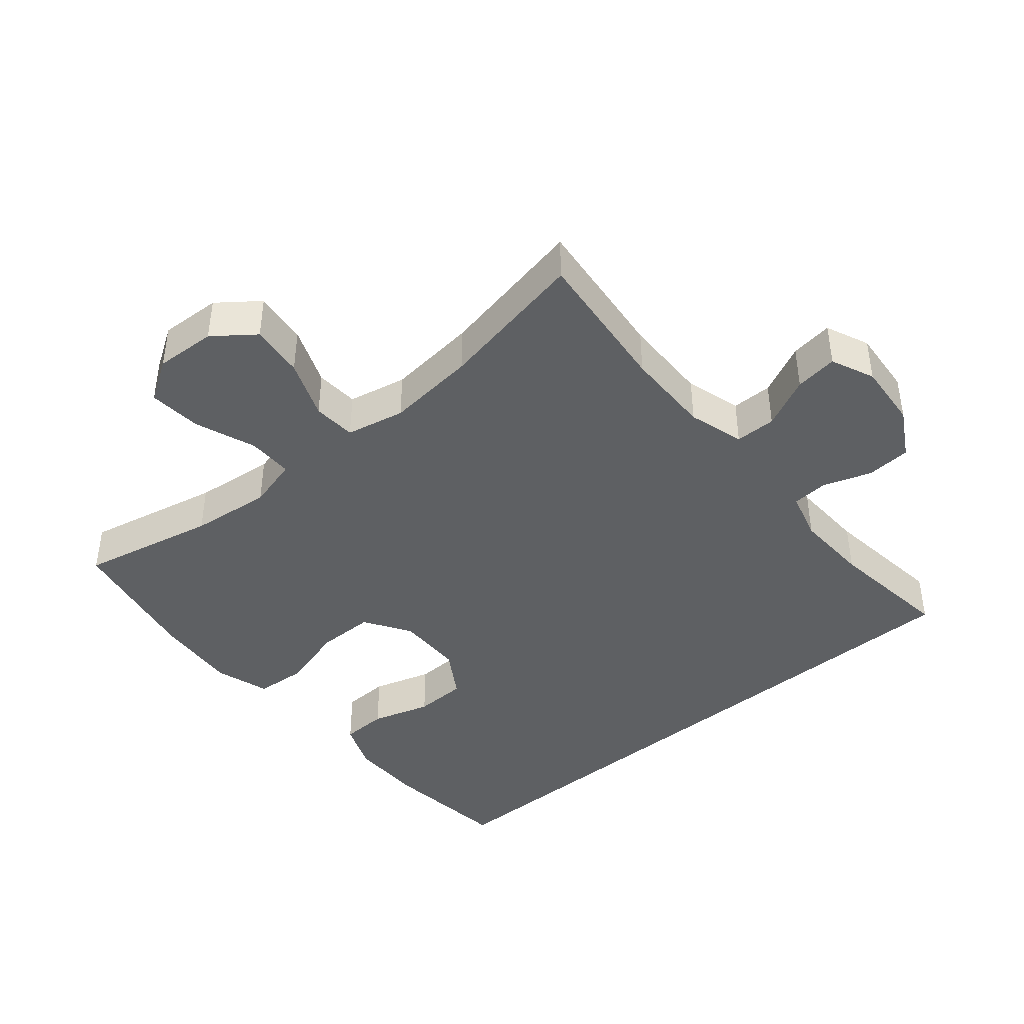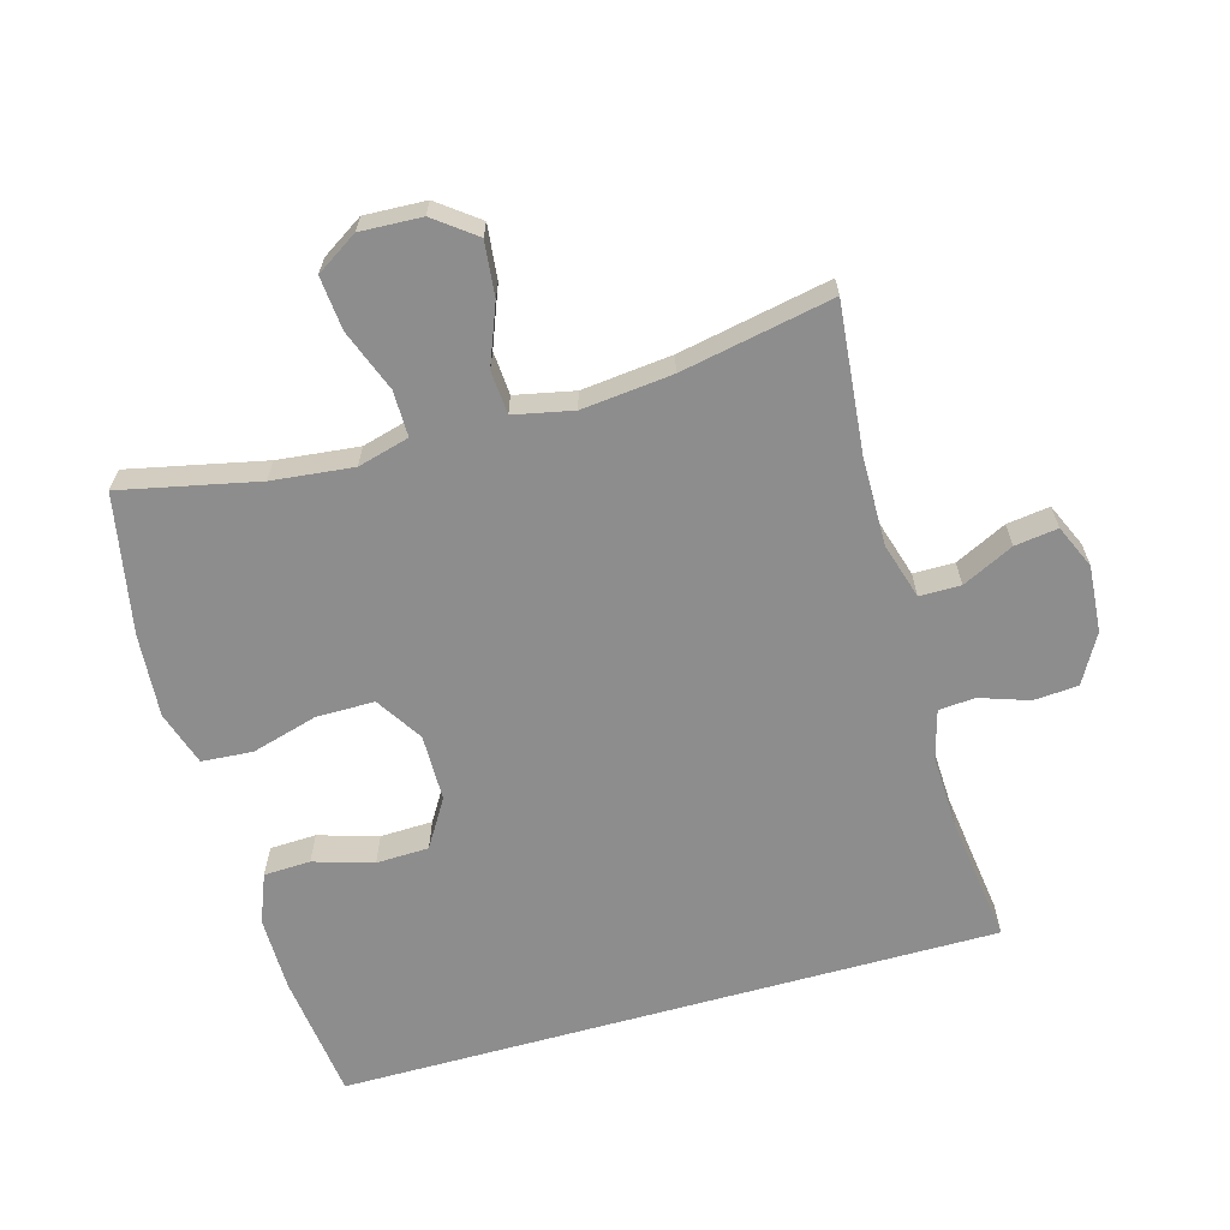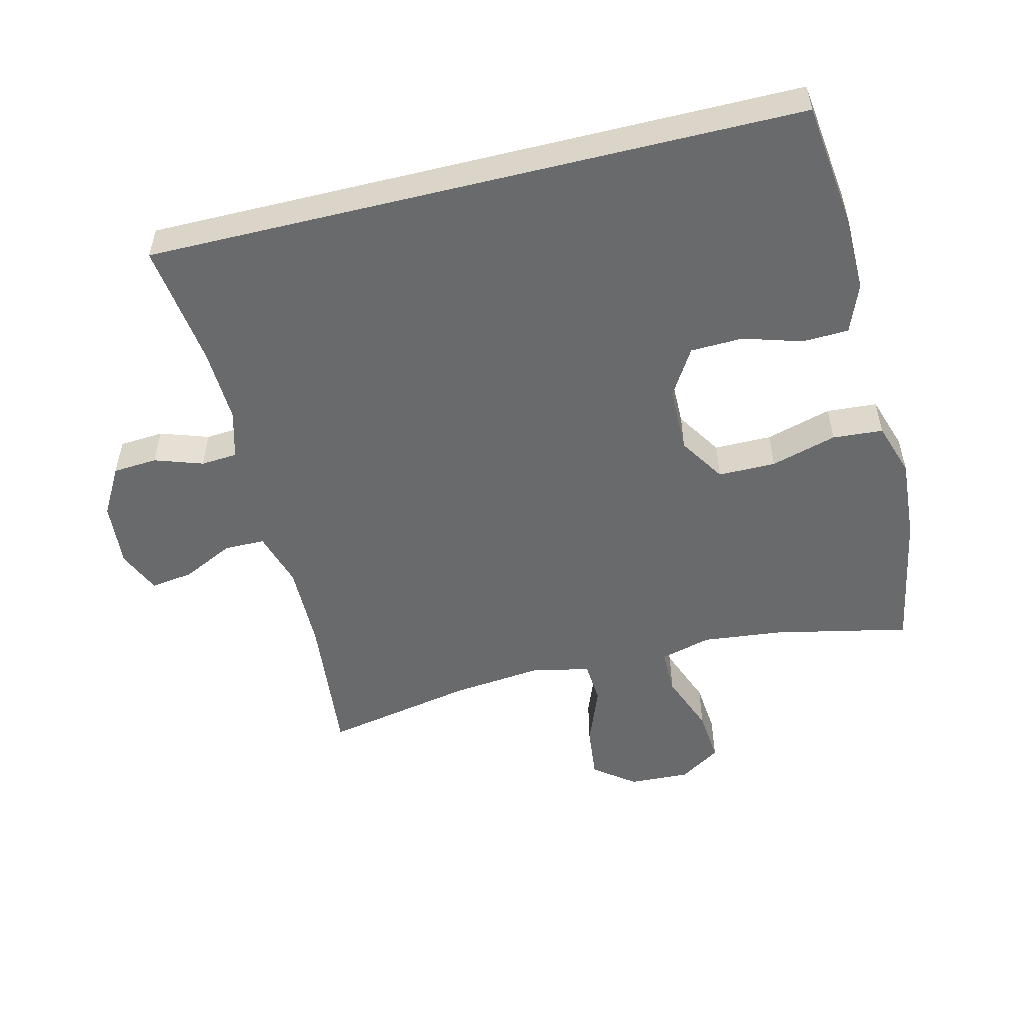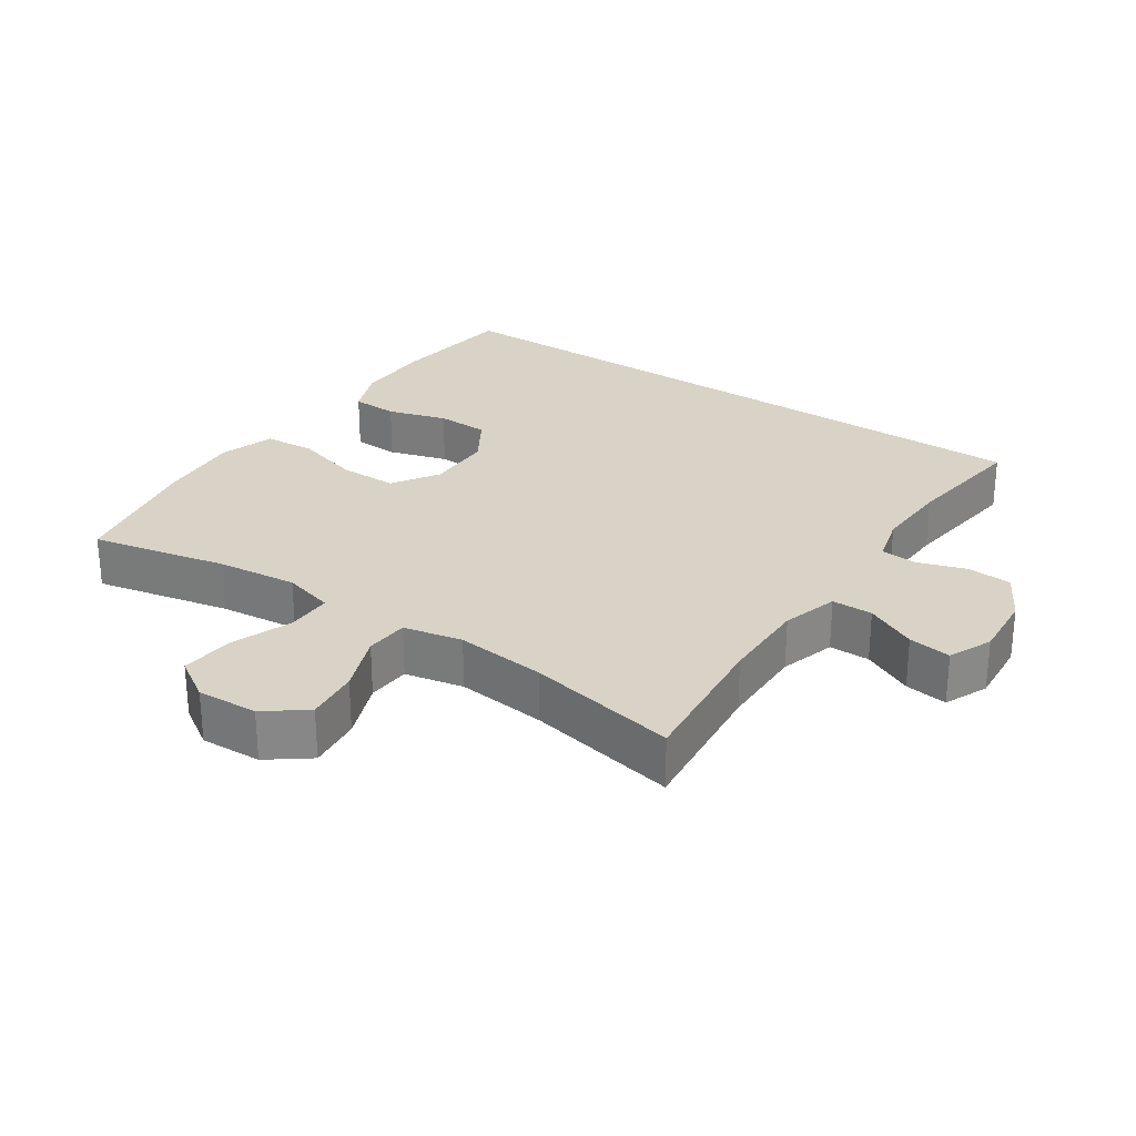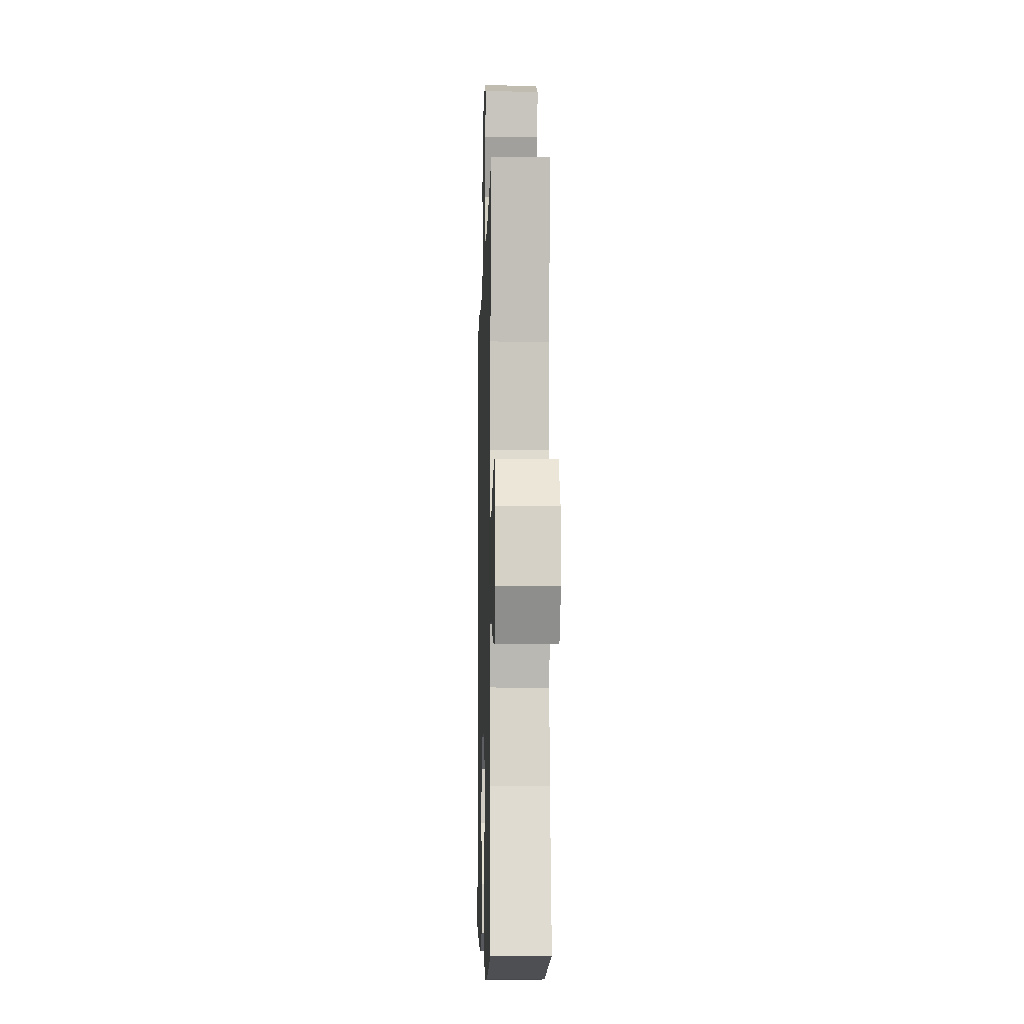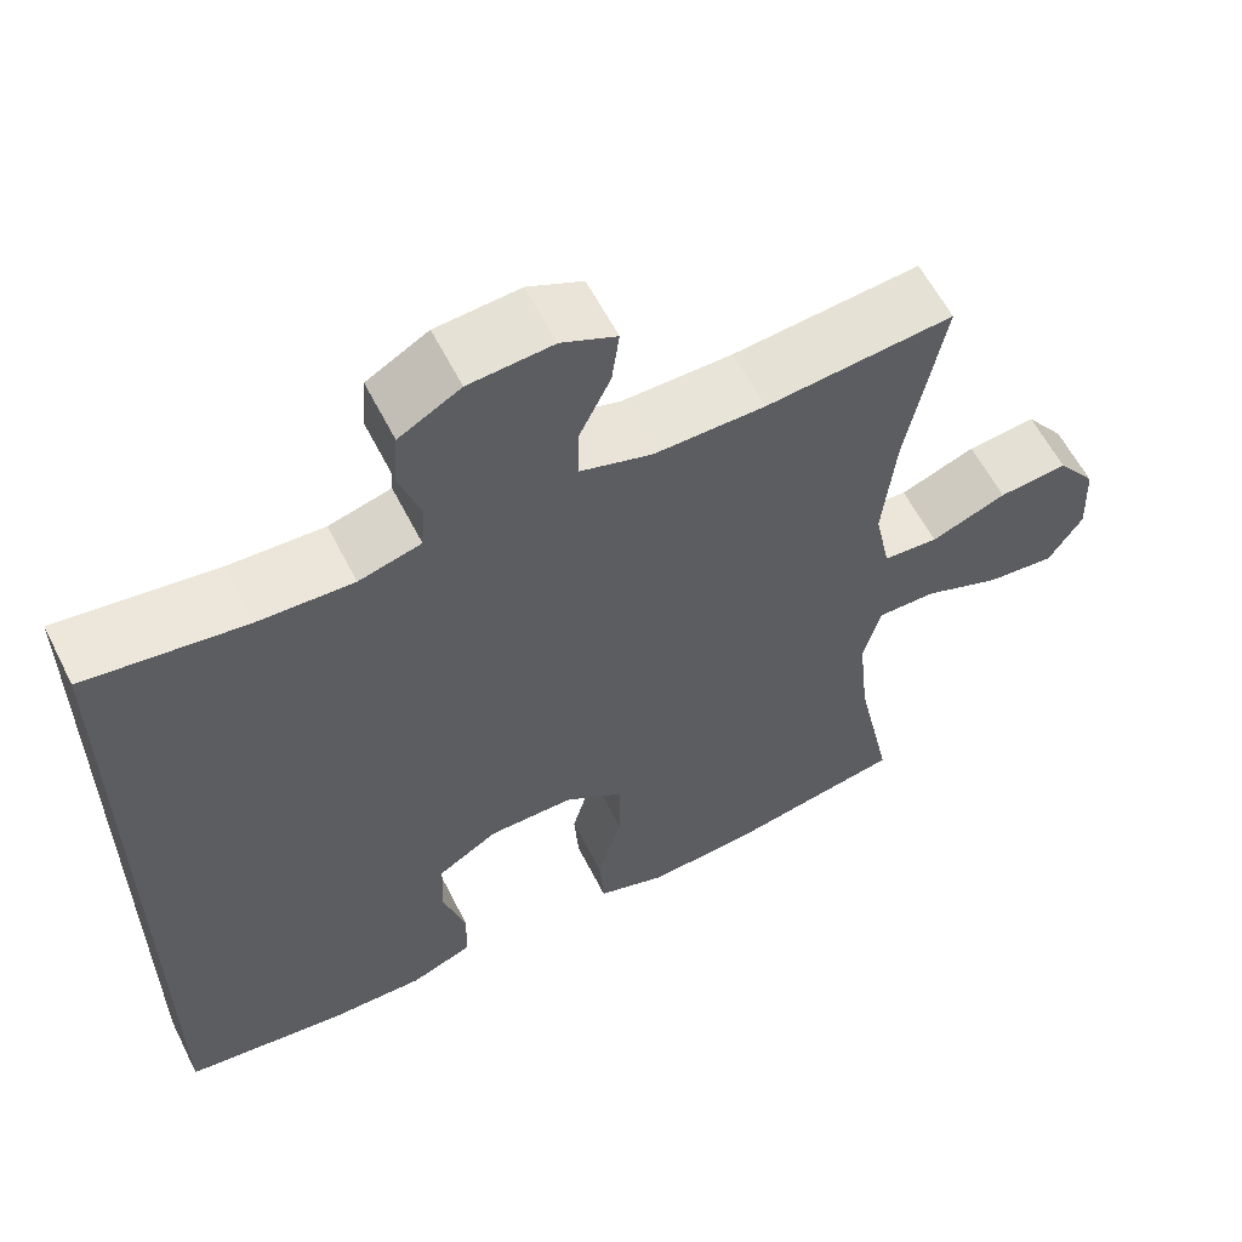
<metadata>
{"format":"obj","ext":"obj","renderer":"f3d","projection":"perspective","resolution":1024,"background":"white","views":[{"elev":-42.6,"azim":-50.2,"up":"+Y"},{"elev":-64.7,"azim":-74.3,"up":"+Y"},{"elev":-52.9,"azim":103.8,"up":"+Y"},{"elev":27.8,"azim":-56.0,"up":"+Y"},{"elev":-7.5,"azim":-91.7,"up":"+Z"},{"elev":59.3,"azim":153.3,"up":"+Z"}]}
</metadata>
<code>
o path42
v -0.4331 0.0375 0.2391
v -0.4185 0.0375 0.1014
v -0.4371 0.0375 0.01138
v -0.5031 0.0375 0.00654
v -0.5936 0.0375 0.04153
v -0.6759 0.0375 0.05032
v -0.7229 0.0375 -0.01189
v -0.7271 0.0375 -0.1051
v -0.6865 0.0375 -0.1682
v -0.6052 0.0375 -0.1606
v -0.512 0.0375 -0.1248
v -0.4421 0.0375 -0.1241
v -0.4209 0.0375 -0.2023
v -0.4341 0.0375 -0.3254
v -0.4783 0.0375 -0.5327
v -0.267 0.0375 -0.5721
v -0.1404 0.0375 -0.5812
v -0.0574 0.0375 -0.5541
v -0.05195 0.0375 -0.477
v -0.08064 0.0375 -0.3761
v -0.08078 0.0375 -0.2881
v -0.01016 0.0375 -0.2427
v 0.09143 0.0375 -0.2436
v 0.1637 0.0375 -0.2879
v 0.1663 0.0375 -0.3678
v 0.1391 0.0375 -0.4581
v 0.1418 0.0375 -0.5288
v 0.216 0.0375 -0.5581
v 0.3308 0.0375 -0.5569
v 0.5234 0.0375 -0.5327
v 0.5234 0.0375 0.4692
v 0.3321 0.0375 0.444
v 0.2177 0.0375 0.4393
v 0.1432 0.0375 0.4599
v 0.139 0.0375 0.5156
v 0.1639 0.0375 0.5894
v 0.159 0.0375 0.6574
v 0.0853 0.0375 0.6989
v -0.01549 0.0375 0.707
v -0.08152 0.0375 0.6775
v -0.07251 0.0375 0.6122
v -0.03439 0.0375 0.534
v -0.03467 0.0375 0.4716
v -0.12 0.0375 0.4458
v -0.2536 0.0375 0.4471
v -0.4783 0.0375 0.4692
v -0.4331 -0.0375 0.2391
v -0.4185 -0.0375 0.1014
v -0.4371 -0.0375 0.01138
v -0.5031 -0.0375 0.00654
v -0.5936 -0.0375 0.04153
v -0.6759 -0.0375 0.05032
v -0.7229 -0.0375 -0.01189
v -0.7271 -0.0375 -0.1051
v -0.6865 -0.0375 -0.1682
v -0.6052 -0.0375 -0.1606
v -0.512 -0.0375 -0.1248
v -0.4421 -0.0375 -0.1241
v -0.4209 -0.0375 -0.2023
v -0.4341 -0.0375 -0.3254
v -0.4783 -0.0375 -0.5327
v -0.267 -0.0375 -0.5721
v -0.1404 -0.0375 -0.5812
v -0.0574 -0.0375 -0.5541
v -0.05195 -0.0375 -0.477
v -0.08064 -0.0375 -0.3761
v -0.08078 -0.0375 -0.2881
v -0.01016 -0.0375 -0.2427
v 0.09143 -0.0375 -0.2436
v 0.1637 -0.0375 -0.2879
v 0.1663 -0.0375 -0.3678
v 0.1391 -0.0375 -0.4581
v 0.1418 -0.0375 -0.5288
v 0.216 -0.0375 -0.5581
v 0.3308 -0.0375 -0.5569
v 0.5234 -0.0375 -0.5327
v 0.5234 -0.0375 0.4692
v 0.3321 -0.0375 0.444
v 0.2177 -0.0375 0.4393
v 0.1432 -0.0375 0.4599
v 0.139 -0.0375 0.5156
v 0.1639 -0.0375 0.5894
v 0.159 -0.0375 0.6574
v 0.0853 -0.0375 0.6989
v -0.01549 -0.0375 0.707
v -0.08152 -0.0375 0.6775
v -0.07251 -0.0375 0.6122
v -0.03439 -0.0375 0.534
v -0.03467 -0.0375 0.4716
v -0.12 -0.0375 0.4458
v -0.2536 -0.0375 0.4471
v -0.4783 -0.0375 0.4692
v 0.5234 0.0375 -0.5327
v 0.5234 0.0375 -0.5327
v 0.5234 0.0375 0.4692
v 0.5234 0.0375 0.4692
v 0.3321 0.0375 0.444
v 0.3308 0.0375 -0.5569
v 0.2177 0.0375 0.4393
v 0.216 0.0375 -0.5581
v 0.1432 0.0375 0.4599
v 0.1432 0.0375 0.4599
v 0.1418 0.0375 -0.5288
v 0.1418 0.0375 -0.5288
v 0.1391 0.0375 -0.4581
v 0.1663 0.0375 -0.3678
v 0.1637 0.0375 -0.2879
v 0.139 0.0375 0.5156
v 0.1639 0.0375 0.5894
v 0.159 0.0375 0.6574
v 0.09143 0.0375 -0.2436
v 0.0853 0.0375 0.6989
v -0.01016 0.0375 -0.2427
v -0.01549 0.0375 0.707
v -0.08078 0.0375 -0.2881
v -0.03439 0.0375 0.534
v -0.03467 0.0375 0.4716
v -0.03467 0.0375 0.4716
v -0.08152 0.0375 0.6775
v -0.08152 0.0375 0.6775
v -0.07251 0.0375 0.6122
v -0.12 0.0375 0.4458
v -0.0574 0.0375 -0.5541
v -0.0574 0.0375 -0.5541
v -0.05195 0.0375 -0.477
v -0.08064 0.0375 -0.3761
v -0.1404 0.0375 -0.5812
v -0.2536 0.0375 0.4471
v -0.267 0.0375 -0.5721
v -0.4783 0.0375 -0.5327
v -0.4783 0.0375 -0.5327
v -0.4209 0.0375 -0.2023
v -0.4341 0.0375 -0.3254
v -0.4185 0.0375 0.1014
v -0.4371 0.0375 0.01138
v -0.4371 0.0375 0.01138
v -0.4331 0.0375 0.2391
v -0.4421 0.0375 -0.1241
v -0.4421 0.0375 -0.1241
v -0.5031 0.0375 0.00654
v -0.512 0.0375 -0.1248
v -0.4783 0.0375 0.4692
v -0.4783 0.0375 0.4692
v -0.5936 0.0375 0.04153
v -0.6052 0.0375 -0.1606
v -0.6759 0.0375 0.05032
v -0.6865 0.0375 -0.1682
v -0.6865 0.0375 -0.1682
v -0.7229 0.0375 -0.01189
v -0.7271 0.0375 -0.1051
v 0.5234 -0.0375 -0.5327
v 0.5234 -0.0375 -0.5327
v 0.5234 -0.0375 0.4692
v 0.5234 -0.0375 0.4692
v 0.3321 -0.0375 0.444
v 0.3308 -0.0375 -0.5569
v 0.2177 -0.0375 0.4393
v 0.216 -0.0375 -0.5581
v 0.1432 -0.0375 0.4599
v 0.1432 -0.0375 0.4599
v 0.1418 -0.0375 -0.5288
v 0.1418 -0.0375 -0.5288
v 0.1391 -0.0375 -0.4581
v 0.1663 -0.0375 -0.3678
v 0.1637 -0.0375 -0.2879
v 0.139 -0.0375 0.5156
v 0.1639 -0.0375 0.5894
v 0.159 -0.0375 0.6574
v 0.09143 -0.0375 -0.2436
v 0.0853 -0.0375 0.6989
v -0.01016 -0.0375 -0.2427
v -0.01549 -0.0375 0.707
v -0.08078 -0.0375 -0.2881
v -0.03439 -0.0375 0.534
v -0.03467 -0.0375 0.4716
v -0.03467 -0.0375 0.4716
v -0.08152 -0.0375 0.6775
v -0.08152 -0.0375 0.6775
v -0.07251 -0.0375 0.6122
v -0.12 -0.0375 0.4458
v -0.0574 -0.0375 -0.5541
v -0.0574 -0.0375 -0.5541
v -0.05195 -0.0375 -0.477
v -0.08064 -0.0375 -0.3761
v -0.1404 -0.0375 -0.5812
v -0.2536 -0.0375 0.4471
v -0.267 -0.0375 -0.5721
v -0.4783 -0.0375 -0.5327
v -0.4783 -0.0375 -0.5327
v -0.4209 -0.0375 -0.2023
v -0.4341 -0.0375 -0.3254
v -0.4185 -0.0375 0.1014
v -0.4371 -0.0375 0.01138
v -0.4371 -0.0375 0.01138
v -0.4331 -0.0375 0.2391
v -0.4421 -0.0375 -0.1241
v -0.4421 -0.0375 -0.1241
v -0.5031 -0.0375 0.00654
v -0.512 -0.0375 -0.1248
v -0.4783 -0.0375 0.4692
v -0.4783 -0.0375 0.4692
v -0.5936 -0.0375 0.04153
v -0.6052 -0.0375 -0.1606
v -0.6759 -0.0375 0.05032
v -0.6865 -0.0375 -0.1682
v -0.6865 -0.0375 -0.1682
v -0.7229 -0.0375 -0.01189
v -0.7271 -0.0375 -0.1051
f 193 196 173
f 173 191 184
f 166 175 159
f 207 203 202
f 187 191 188
f 170 167 168
f 186 195 180
f 170 174 167
f 195 192 180
f 179 172 177
f 196 198 199
f 155 169 165
f 174 166 167
f 155 165 153
f 196 190 173
f 151 165 164
f 158 163 161
f 158 164 163
f 195 186 200
f 184 185 183
f 175 171 159
f 192 171 180
f 204 207 202
f 174 170 179
f 191 173 190
f 159 169 157
f 156 164 158
f 172 179 170
f 193 171 192
f 171 169 159
f 185 184 187
f 203 199 202
f 208 203 207
f 203 208 205
f 187 184 191
f 180 171 175
f 153 165 151
f 174 175 166
f 157 169 155
f 198 196 193
f 151 164 156
f 202 199 198
f 183 185 181
f 193 173 171
f 94 96 154 152
f 31 32 78 77
f 29 30 76 75
f 32 33 79 78
f 28 29 75 74
f 33 102 160 79
f 104 28 74 162
f 26 27 73 72
f 25 26 72 71
f 24 25 71 70
f 35 36 82 81
f 36 37 83 82
f 23 24 70 69
f 37 38 84 83
f 34 35 81 80
f 22 23 69 68
f 38 39 85 84
f 21 22 68 67
f 42 118 176 88
f 39 120 178 85
f 41 42 88 87
f 40 41 87 86
f 43 44 90 89
f 124 19 65 182
f 19 20 66 65
f 17 18 64 63
f 20 21 67 66
f 44 45 91 90
f 16 17 63 62
f 131 16 62 189
f 13 14 60 59
f 2 136 194 48
f 1 2 48 47
f 139 13 59 197
f 3 4 50 49
f 11 12 58 57
f 45 143 201 91
f 46 1 47 92
f 14 15 61 60
f 4 5 51 50
f 10 11 57 56
f 5 6 52 51
f 148 10 56 206
f 6 7 53 52
f 8 9 55 54
f 7 8 54 53
f 135 115 138
f 115 126 133
f 108 101 117
f 149 144 145
f 129 130 133
f 112 110 109
f 128 122 137
f 112 109 116
f 137 122 134
f 121 119 114
f 138 141 140
f 97 107 111
f 116 109 108
f 97 95 107
f 138 115 132
f 93 106 107
f 100 103 105
f 100 105 106
f 137 142 128
f 126 125 127
f 117 101 113
f 134 122 113
f 146 144 149
f 116 121 112
f 133 132 115
f 101 99 111
f 98 100 106
f 114 112 121
f 135 134 113
f 113 101 111
f 127 129 126
f 145 144 141
f 150 149 145
f 145 147 150
f 129 133 126
f 122 117 113
f 95 93 107
f 116 108 117
f 99 97 111
f 140 135 138
f 93 98 106
f 144 140 141
f 125 123 127
f 135 113 115

</code>
